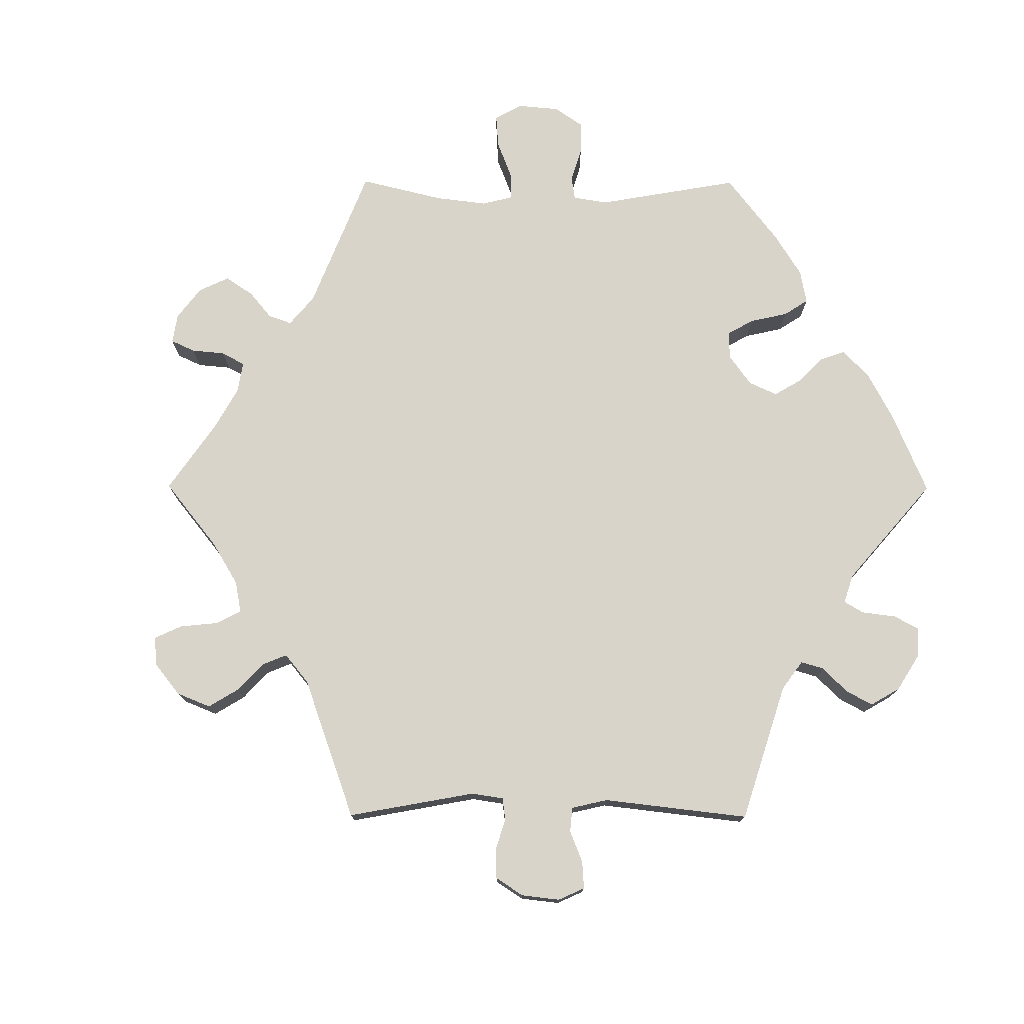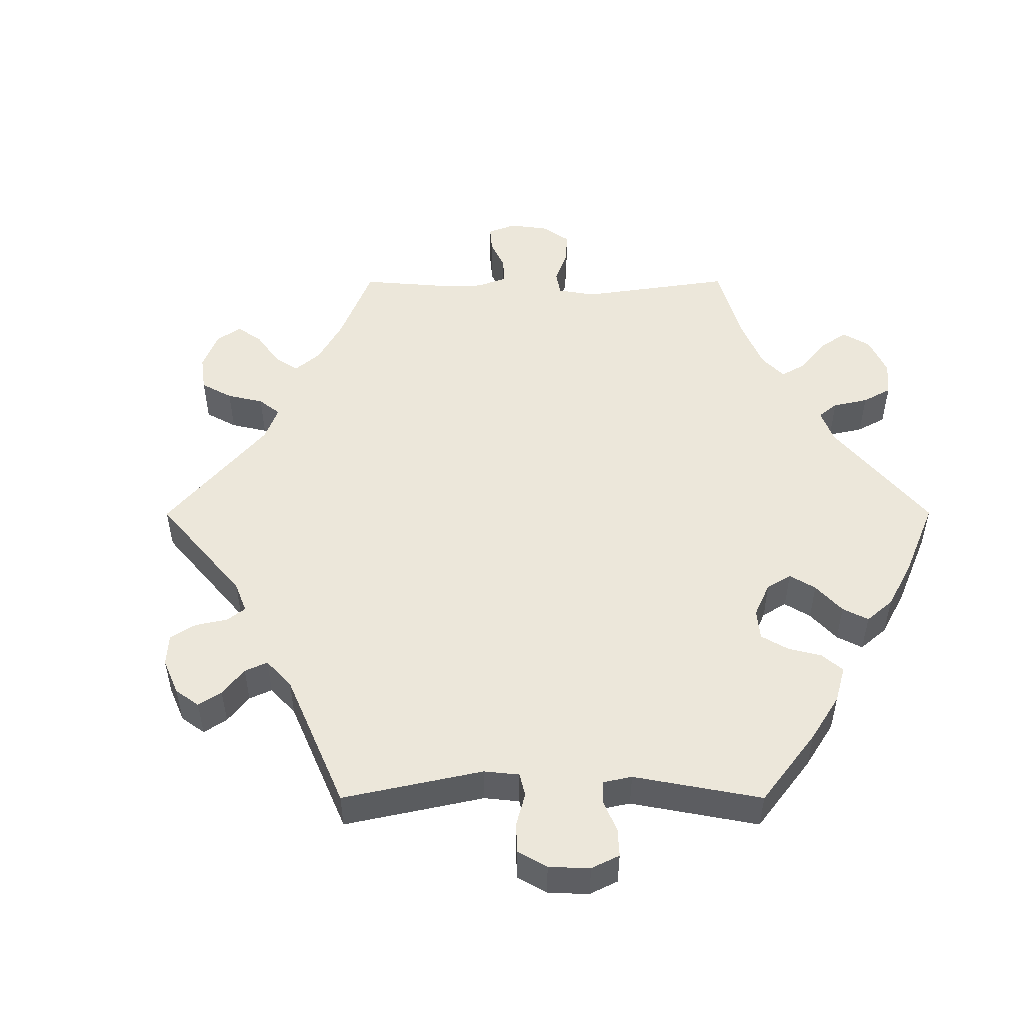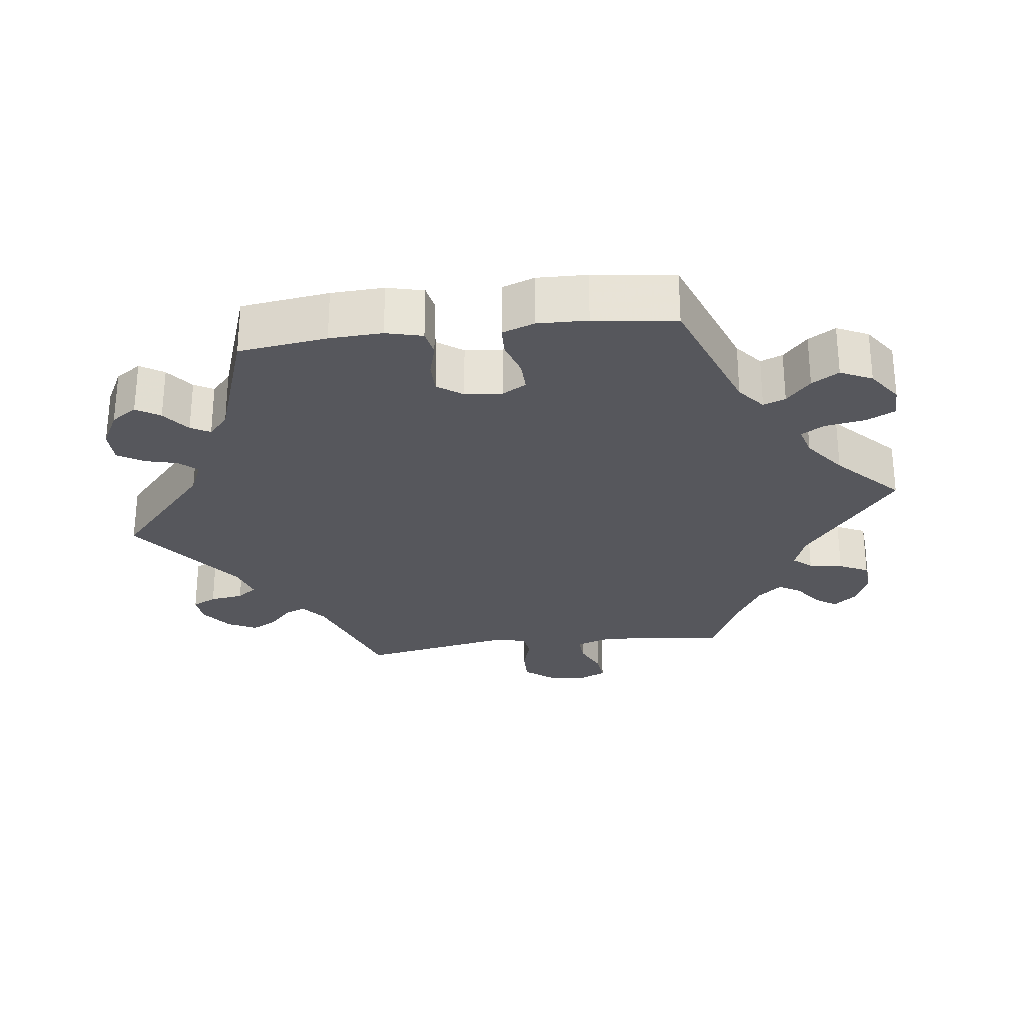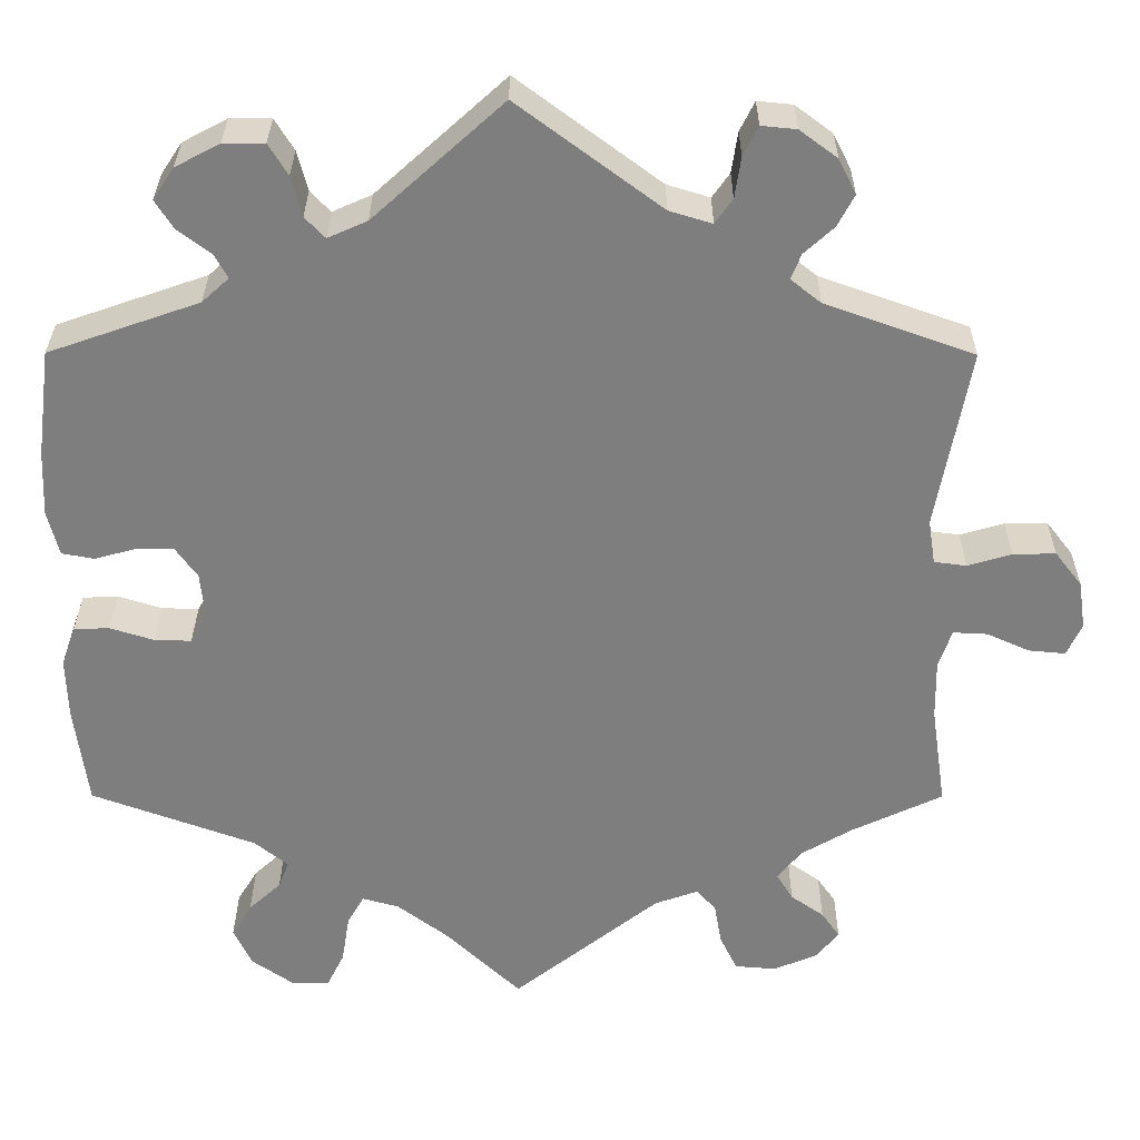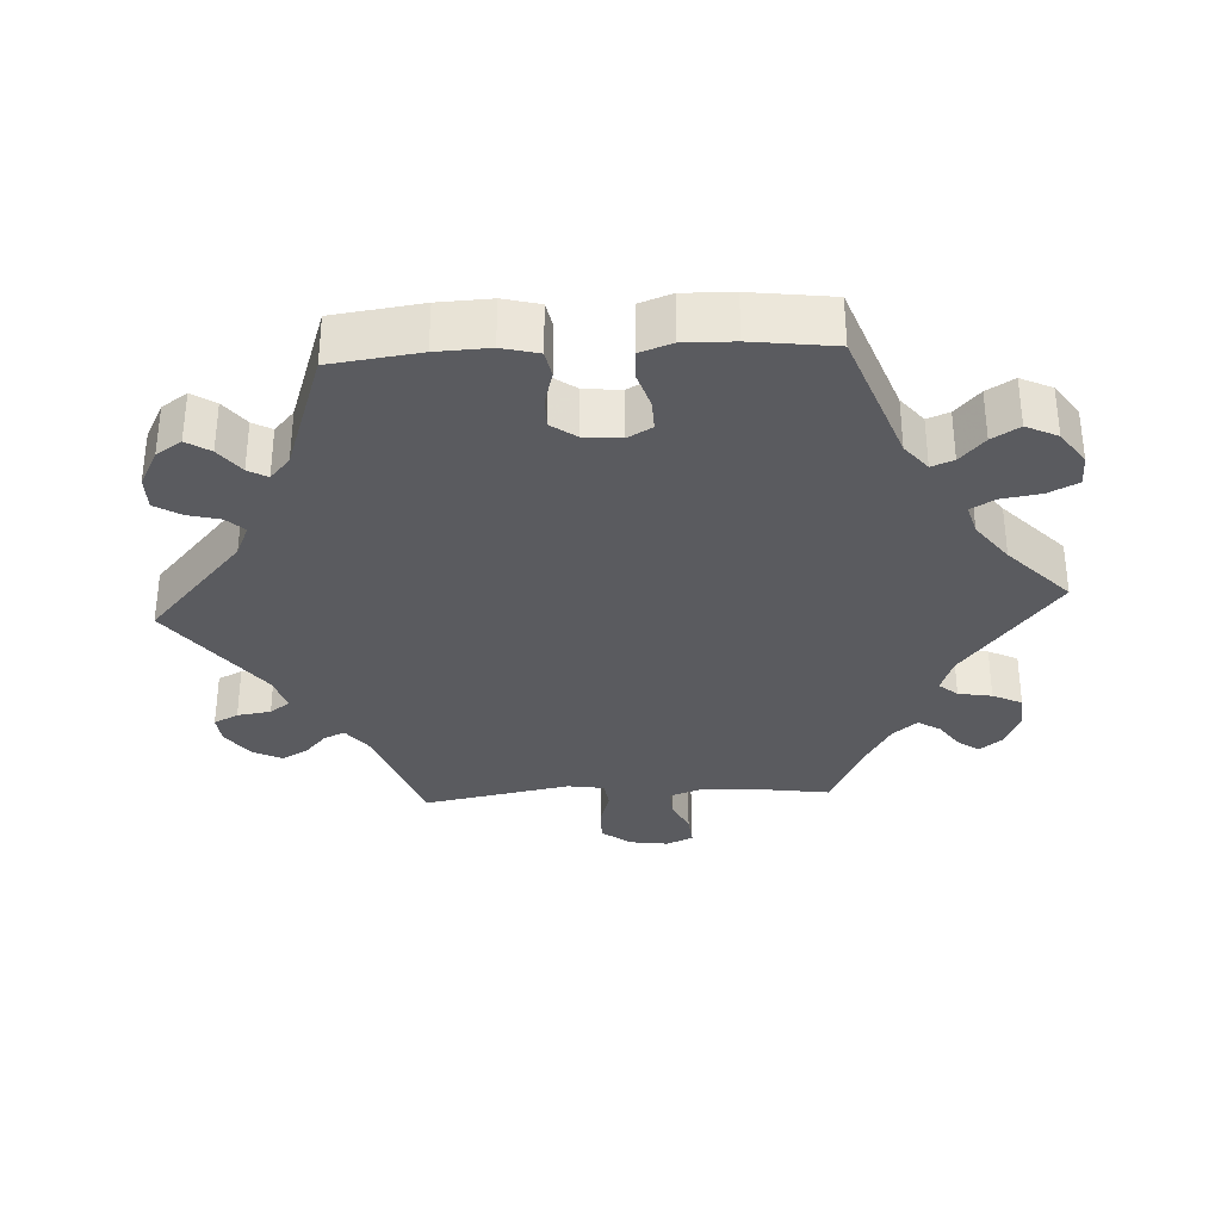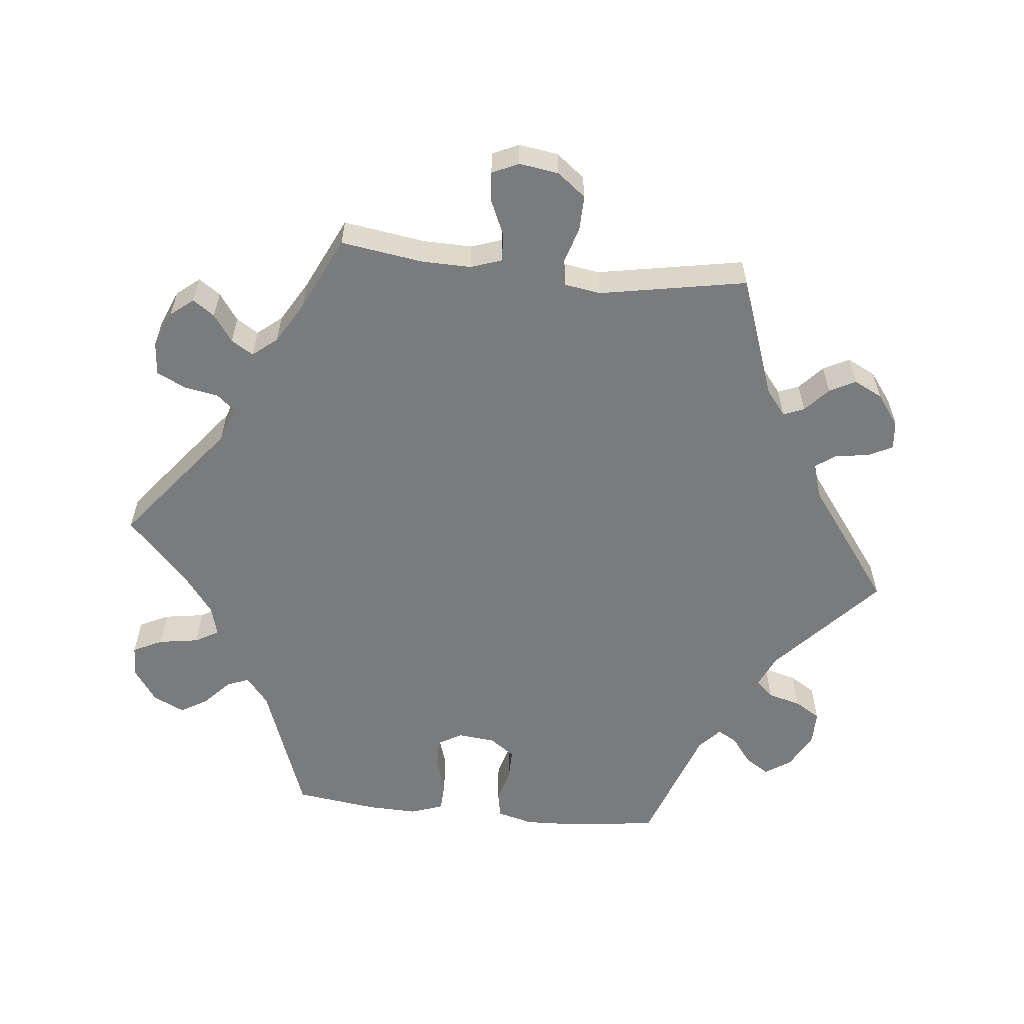
<metadata>
{"format":"obj","ext":"obj","renderer":"f3d","projection":"perspective","resolution":1024,"background":"white","views":[{"elev":75.5,"azim":-29.8,"up":"+Y"},{"elev":50.7,"azim":29.9,"up":"+Y"},{"elev":-27.5,"azim":97.3,"up":"+Y"},{"elev":30.5,"azim":-179.8,"up":"+Z"},{"elev":-33.1,"azim":93.2,"up":"+Y"},{"elev":-58.3,"azim":-96.1,"up":"+Y"}]}
</metadata>
<code>
v -0.33 0.07 0.35
v -0.295 0.07 0.378
v -0.307 0.07 0.407
v -0.341 0.07 0.438
v -0.36 0.07 0.474
v -0.34 0.07 0.514
v -0.297 0.07 0.546
v -0.257 0.07 0.55
v -0.24 0.07 0.516
v -0.233 0.07 0.469
v -0.213 0.07 0.441
v -0.164 0.07 0.456
v 0 0.07 0.578
v 0.148 0.07 0.444
v 0.193 0.07 0.424
v 0.216 0.07 0.448
v 0.228 0.07 0.494
v 0.25 0.07 0.53
v 0.297 0.07 0.53
v 0.348 0.07 0.503
v 0.372 0.07 0.467
v 0.351 0.07 0.434
v 0.313 0.07 0.405
v 0.298 0.07 0.378
v 0.329 0.07 0.35
v 0.501 0.07 0.29
v 0.517 0.07 0.166
v 0.52 0.07 0.092
v 0.507 0.07 0.041
v 0.47 0.07 0.034
v 0.423 0.07 0.047
v 0.38 0.07 0.047
v 0.355 0.07 0.012
v 0.35 0.07 -0.04
v 0.369 0.07 -0.074
v 0.411 0.07 -0.073
v 0.462 0.07 -0.057
v 0.502 0.07 -0.059
v 0.518 0.07 -0.104
v 0.516 0.07 -0.174
v 0.501 0.07 -0.289
v 0.313 0.07 -0.358
v 0.275 0.07 -0.389
v 0.287 0.07 -0.42
v 0.324 0.07 -0.454
v 0.347 0.07 -0.492
v 0.326 0.07 -0.536
v 0.279 0.07 -0.569
v 0.235 0.07 -0.57
v 0.215 0.07 -0.529
v 0.206 0.07 -0.473
v 0.187 0.07 -0.44
v 0.145 0.07 -0.452
v 0.088 0.07 -0.495
v 0.001 0.07 -0.578
v -0.166 0.07 -0.446
v -0.216 0.07 -0.428
v -0.238 0.07 -0.454
v -0.246 0.07 -0.501
v -0.266 0.07 -0.542
v -0.313 0.07 -0.546
v -0.363 0.07 -0.525
v -0.389 0.07 -0.493
v -0.368 0.07 -0.463
v -0.33 0.07 -0.436
v -0.311 0.07 -0.405
v -0.339 0.07 -0.371
v -0.397 0.07 -0.337
v -0.501 0.07 -0.288
v -0.484 0.07 -0.172
v -0.483 0.07 -0.104
v -0.498 0.07 -0.061
v -0.537 0.07 -0.063
v -0.586 0.07 -0.085
v -0.628 0.07 -0.089
v -0.645 0.07 -0.052
v -0.637 0.07 0.003
v -0.606 0.07 0.043
v -0.557 0.07 0.042
v -0.507 0.07 0.027
v -0.47 0.07 0.032
v -0.462 0.07 0.083
v -0.5 0.07 0.289
v -0.33 0 0.35
v -0.295 0 0.378
v -0.307 0 0.407
v -0.341 0 0.438
v -0.36 0 0.474
v -0.34 0 0.514
v -0.297 0 0.546
v -0.257 0 0.55
v -0.24 0 0.516
v -0.233 0 0.469
v -0.213 0 0.441
v -0.164 0 0.456
v 0 0 0.578
v 0.148 0 0.444
v 0.193 0 0.424
v 0.216 0 0.448
v 0.228 0 0.494
v 0.25 0 0.53
v 0.297 0 0.53
v 0.348 0 0.503
v 0.372 0 0.467
v 0.351 0 0.434
v 0.313 0 0.405
v 0.298 0 0.378
v 0.329 0 0.35
v 0.501 0 0.29
v 0.517 0 0.166
v 0.52 0 0.092
v 0.507 0 0.041
v 0.47 0 0.034
v 0.423 0 0.047
v 0.38 0 0.047
v 0.355 0 0.012
v 0.35 0 -0.04
v 0.369 0 -0.074
v 0.411 0 -0.073
v 0.462 0 -0.057
v 0.502 0 -0.059
v 0.518 0 -0.104
v 0.516 0 -0.174
v 0.501 0 -0.289
v 0.313 0 -0.358
v 0.275 0 -0.389
v 0.287 0 -0.42
v 0.324 0 -0.454
v 0.347 0 -0.492
v 0.326 0 -0.536
v 0.279 0 -0.569
v 0.235 0 -0.57
v 0.215 0 -0.529
v 0.206 0 -0.473
v 0.187 0 -0.44
v 0.145 0 -0.452
v 0.088 0 -0.495
v 0.001 0 -0.578
v -0.166 0 -0.446
v -0.216 0 -0.428
v -0.238 0 -0.454
v -0.246 0 -0.501
v -0.266 0 -0.542
v -0.313 0 -0.546
v -0.363 0 -0.525
v -0.389 0 -0.493
v -0.368 0 -0.463
v -0.33 0 -0.436
v -0.311 0 -0.405
v -0.339 0 -0.371
v -0.397 0 -0.337
v -0.501 0 -0.288
v -0.484 0 -0.172
v -0.483 0 -0.104
v -0.498 0 -0.061
v -0.537 0 -0.063
v -0.586 0 -0.085
v -0.628 0 -0.089
v -0.645 0 -0.052
v -0.637 0 0.003
v -0.606 0 0.043
v -0.557 0 0.042
v -0.507 0 0.027
v -0.47 0 0.032
v -0.462 0 0.083
v -0.5 0 0.289
f 82 83 1
f 81 82 1 2
f 77 78 79 80
f 77 80 81
f 76 77 81
f 73 74 75 76
f 72 73 76 81
f 71 72 81 2
f 68 69 70
f 67 68 70 71
f 66 67 71 2
f 62 63 64 65
f 62 65 66
f 61 62 66
f 58 59 60 61
f 58 61 66 2
f 54 55 56
f 53 54 56 57
f 52 53 57
f 48 49 50 51
f 48 51 52
f 47 48 52
f 44 45 46 47
f 43 44 47 52
f 42 43 52 57
f 40 41 42 57
f 36 37 38 39
f 35 36 39 40
f 28 29 30 31
f 28 31 32
f 25 26 27 28
f 24 25 28 32
f 20 21 22 23
f 20 23 24
f 19 20 24
f 16 17 18 19
f 15 16 19 24
f 12 13 14
f 11 12 14 15
f 7 8 9 10
f 7 10 11
f 6 7 11
f 3 4 5 6
f 2 3 6 11
f 57 58 2 11
f 35 40 57
f 34 35 57 11
f 15 24 32 33
f 11 15 33 34
f 84 166 165
f 85 84 165 164
f 163 162 161 160
f 164 163 160
f 164 160 159
f 159 158 157 156
f 164 159 156 155
f 85 164 155 154
f 153 152 151
f 154 153 151 150
f 85 154 150 149
f 148 147 146 145
f 149 148 145
f 149 145 144
f 144 143 142 141
f 85 149 144 141
f 139 138 137
f 140 139 137 136
f 140 136 135
f 134 133 132 131
f 135 134 131
f 135 131 130
f 130 129 128 127
f 135 130 127 126
f 140 135 126 125
f 140 125 124 123
f 122 121 120 119
f 123 122 119 118
f 114 113 112 111
f 115 114 111
f 111 110 109 108
f 115 111 108 107
f 106 105 104 103
f 107 106 103
f 107 103 102
f 102 101 100 99
f 107 102 99 98
f 97 96 95
f 98 97 95 94
f 93 92 91 90
f 94 93 90
f 94 90 89
f 89 88 87 86
f 94 89 86 85
f 94 85 141 140
f 140 123 118
f 94 140 118 117
f 116 115 107 98
f 117 116 98 94
f 1 84 85 2
f 2 85 86 3
f 3 86 87 4
f 4 87 88 5
f 5 88 89 6
f 6 89 90 7
f 7 90 91 8
f 8 91 92 9
f 9 92 93 10
f 10 93 94 11
f 11 94 95 12
f 12 95 96 13
f 13 96 97 14
f 14 97 98 15
f 15 98 99 16
f 16 99 100 17
f 17 100 101 18
f 18 101 102 19
f 19 102 103 20
f 20 103 104 21
f 21 104 105 22
f 22 105 106 23
f 23 106 107 24
f 24 107 108 25
f 25 108 109 26
f 26 109 110 27
f 27 110 111 28
f 28 111 112 29
f 29 112 113 30
f 30 113 114 31
f 31 114 115 32
f 32 115 116 33
f 33 116 117 34
f 34 117 118 35
f 35 118 119 36
f 36 119 120 37
f 37 120 121 38
f 38 121 122 39
f 39 122 123 40
f 40 123 124 41
f 41 124 125 42
f 42 125 126 43
f 43 126 127 44
f 44 127 128 45
f 45 128 129 46
f 46 129 130 47
f 47 130 131 48
f 48 131 132 49
f 49 132 133 50
f 50 133 134 51
f 51 134 135 52
f 52 135 136 53
f 53 136 137 54
f 54 137 138 55
f 55 138 139 56
f 56 139 140 57
f 57 140 141 58
f 58 141 142 59
f 59 142 143 60
f 60 143 144 61
f 61 144 145 62
f 62 145 146 63
f 63 146 147 64
f 64 147 148 65
f 65 148 149 66
f 66 149 150 67
f 67 150 151 68
f 68 151 152 69
f 69 152 153 70
f 70 153 154 71
f 71 154 155 72
f 72 155 156 73
f 73 156 157 74
f 74 157 158 75
f 75 158 159 76
f 76 159 160 77
f 77 160 161 78
f 78 161 162 79
f 79 162 163 80
f 80 163 164 81
f 81 164 165 82
f 82 165 166 83
f 83 166 84 1

</code>
